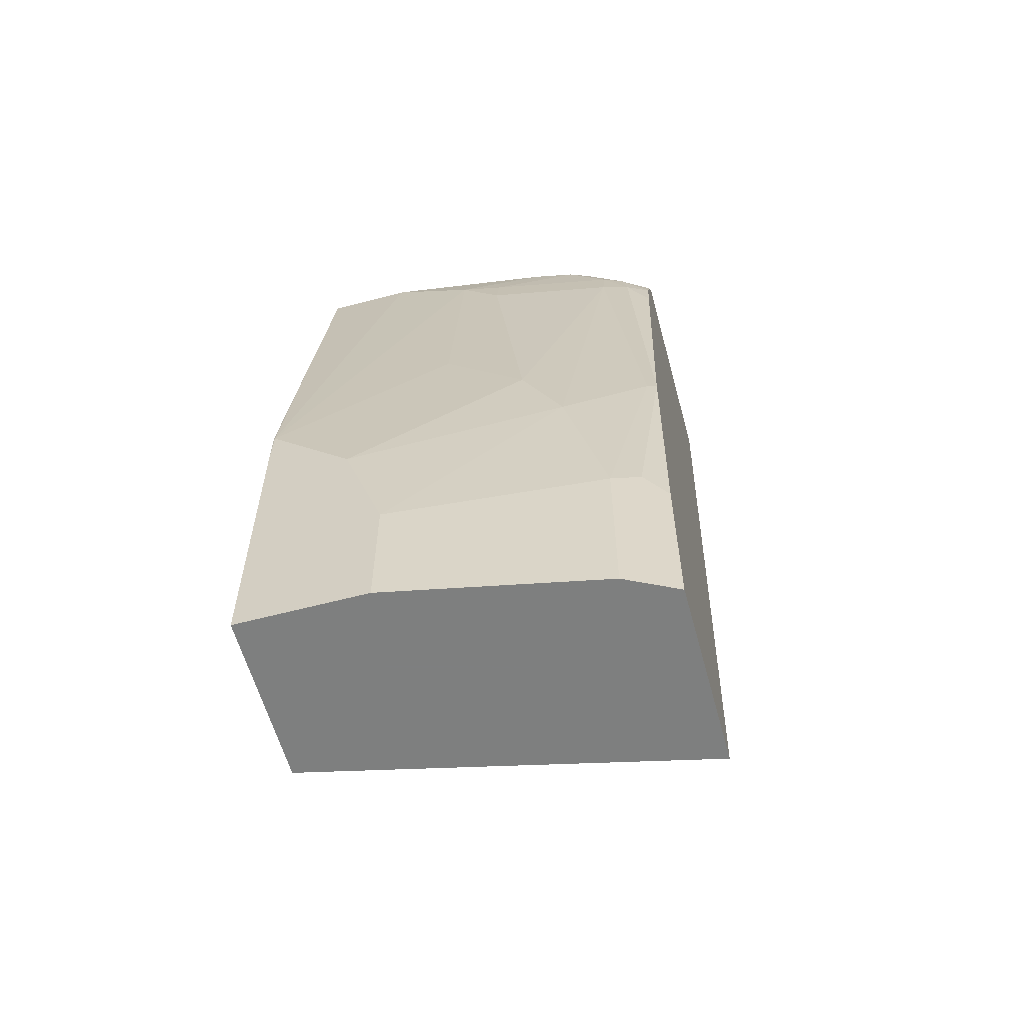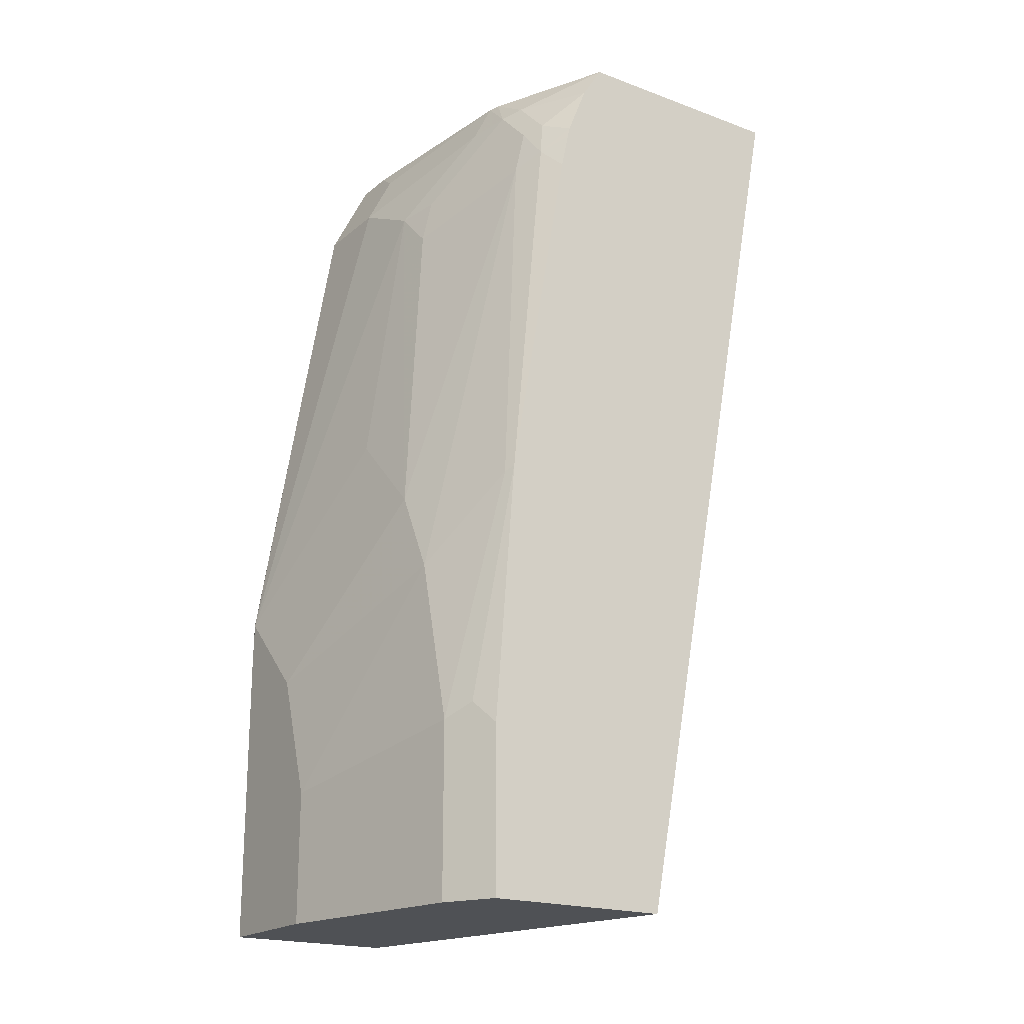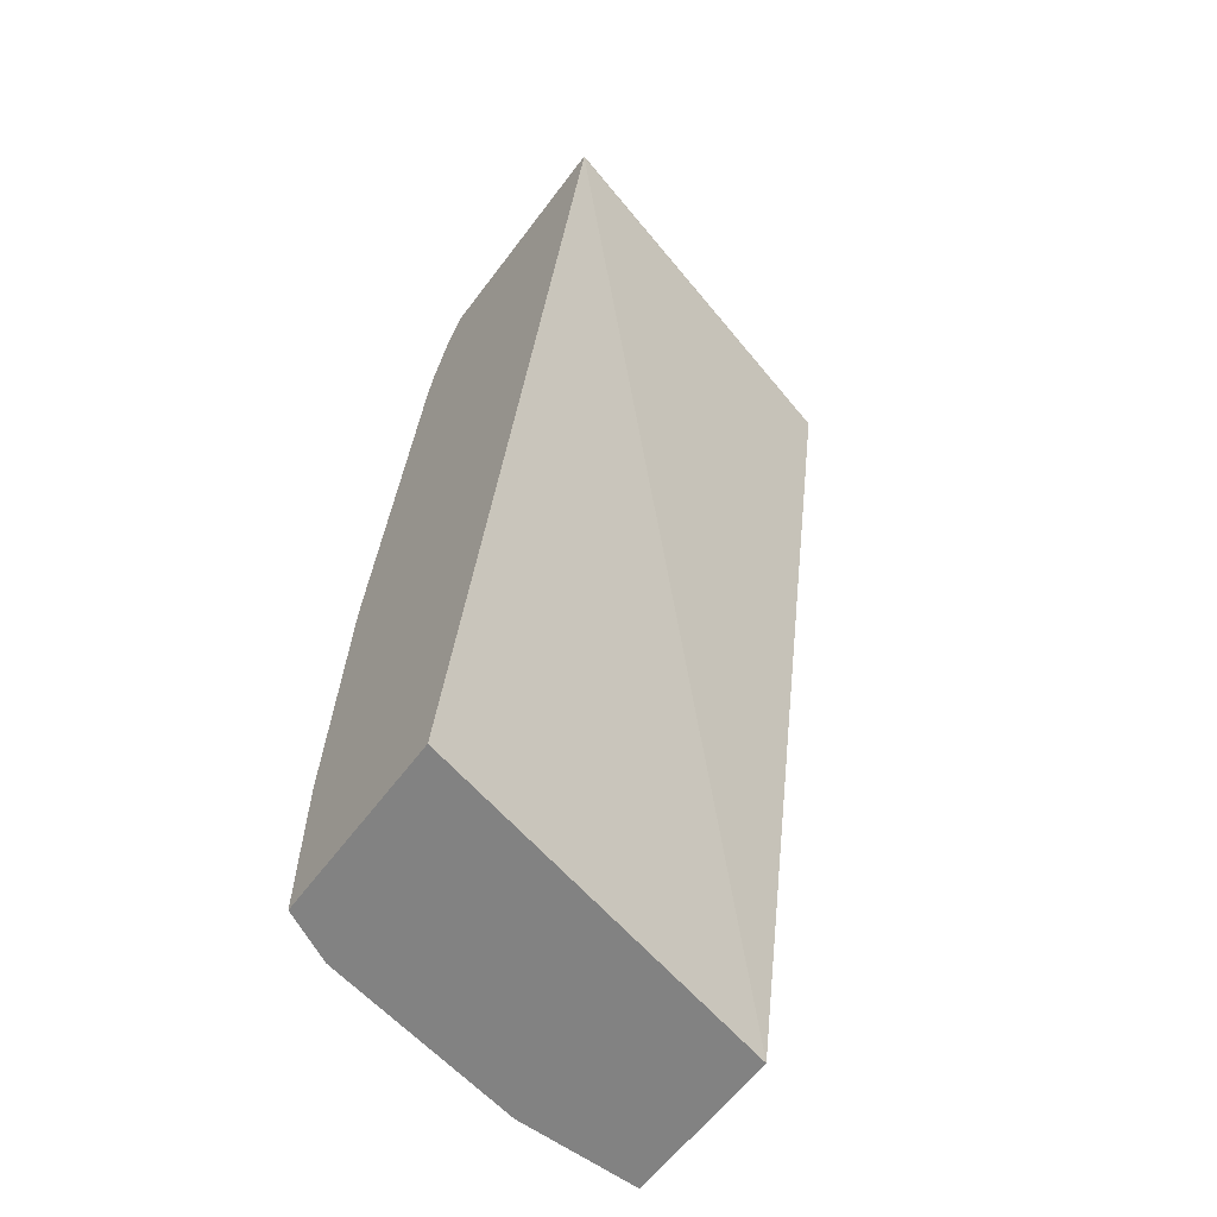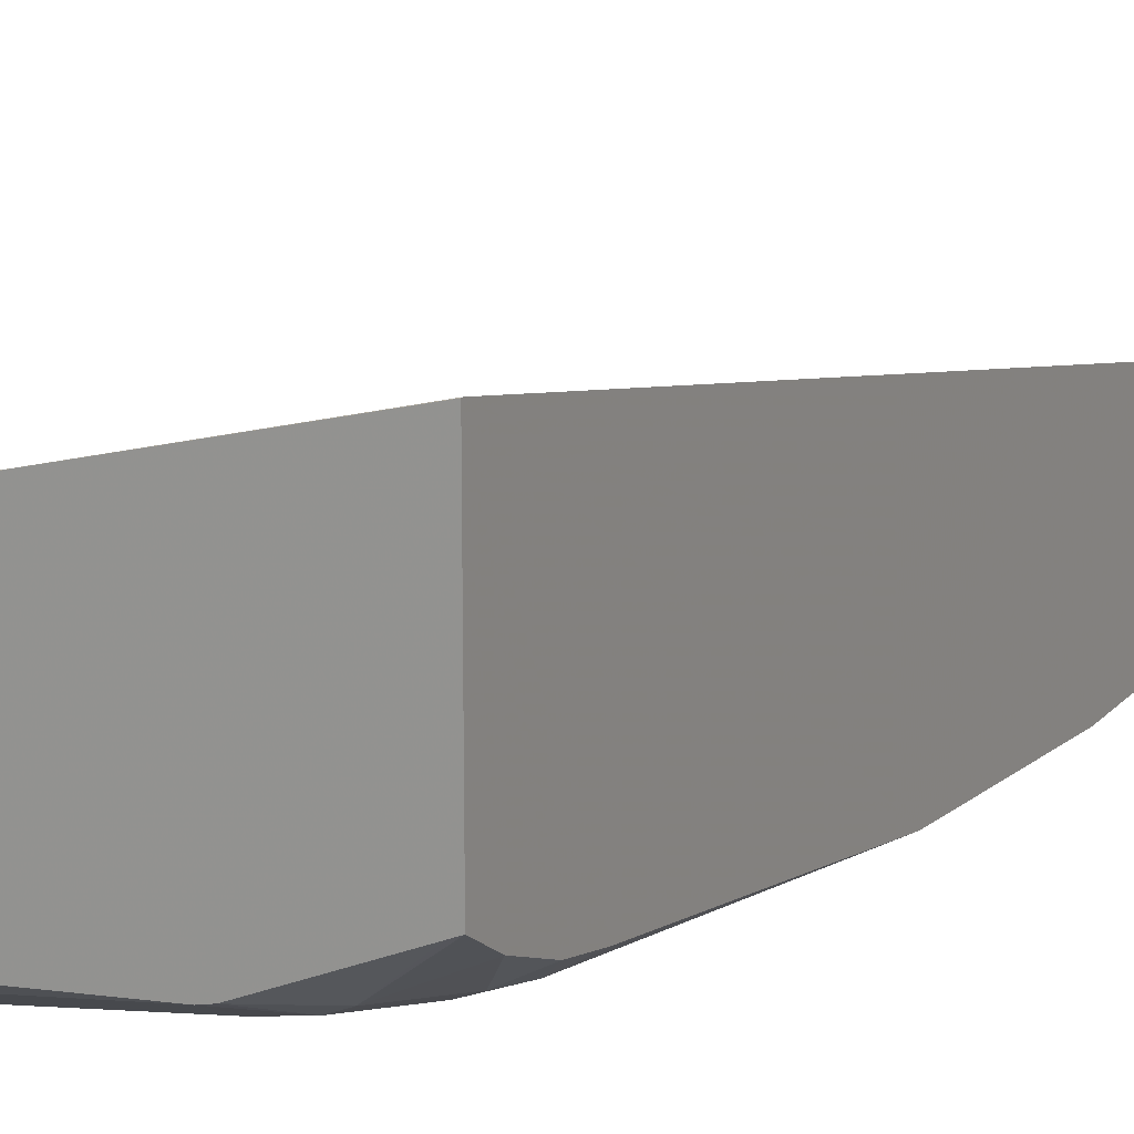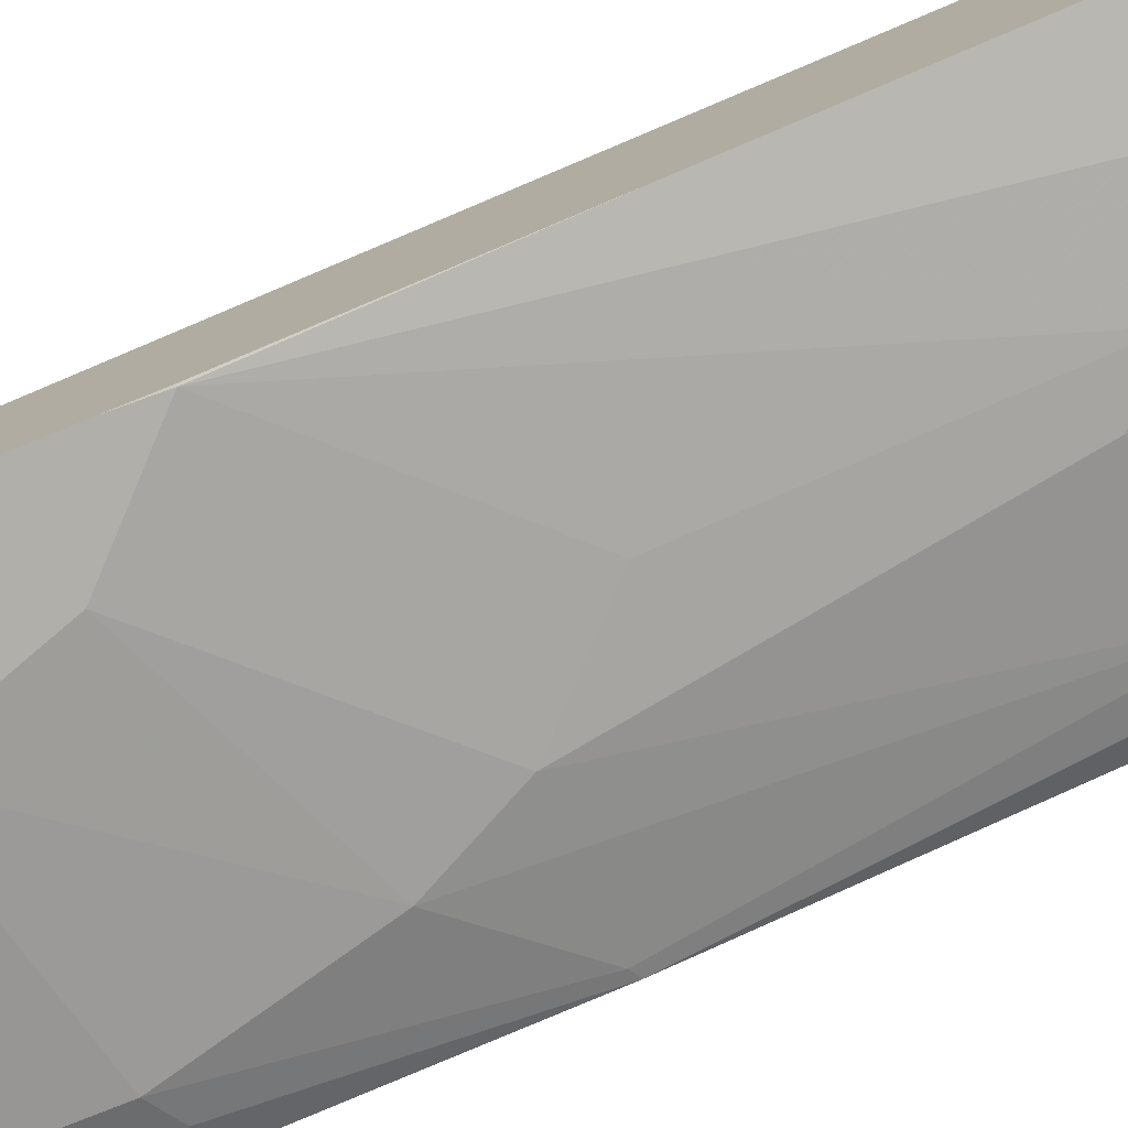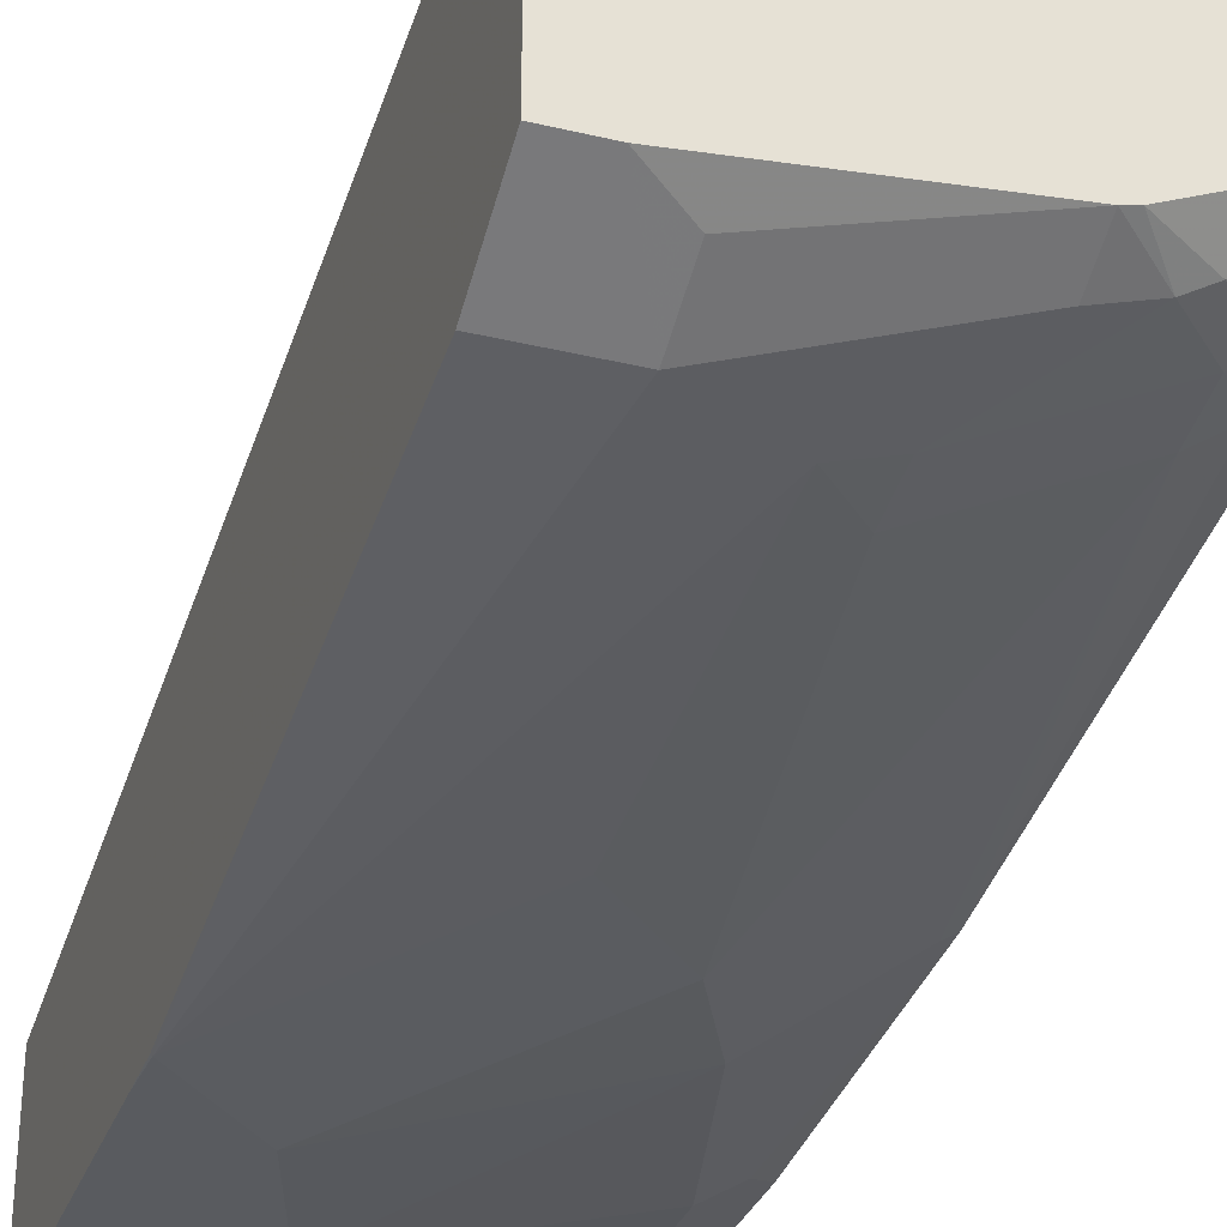
<metadata>
{"format":"obj","ext":"obj","renderer":"f3d","projection":"perspective","resolution":1024,"background":"white","views":[{"elev":-59.6,"azim":-164.8,"up":"+Y"},{"elev":-19.8,"azim":-124.1,"up":"+Y"},{"elev":-60.7,"azim":-36.7,"up":"+Y"},{"elev":16.3,"azim":-152.5,"up":"+Z"},{"elev":-78.0,"azim":111.9,"up":"+Z"},{"elev":-32.2,"azim":161.4,"up":"+Z"}]}
</metadata>
<code>
v -0.182 0.4143 -0.3282
v -0.182 0.4143 -0.4363
v -0.182 0.4133 -0.3282
v 0.0007116 0.4143 -0.3747
v -0.1775 0.4143 -0.4383
v -0.1479 0.3994 -0.4635
v -0.182 0.398 -0.4465
v -0.182 -0.02298 -0.412
v 0.0007116 -0.02298 -0.4536
v 0.0007116 0.4143 -0.4734
v -0.1239 0.4143 -0.4621
v -0.1381 0.3969 -0.4684
v -0.1677 0.3797 -0.4635
v -0.182 0.3734 -0.4564
v -0.182 -0.02298 -0.5007
v 0.0007116 -0.02298 -0.5325
v -0.01973 0.4143 -0.4734
v 0.0007116 0.3747 -0.4931
v -0.1183 0.4143 -0.4634
v -0.1183 0.3945 -0.4734
v -0.07891 0.355 -0.4931
v -0.09862 0.3575 -0.4882
v -0.1578 0.3772 -0.4684
v -0.1709 0.3616 -0.4668
v -0.182 0.3684 -0.4575
v -0.1578 -0.02298 -0.5128
v -0.182 0.05476 -0.5007
v 0.0007116 0.1184 -0.5325
v -0.05919 -0.02298 -0.5325
v -0.03945 0.3747 -0.4931
v -0.03945 0.3879 -0.4865
v -0.03945 0.401 -0.4799
v 0.0007116 0.2564 -0.5128
v -0.09862 0.3353 -0.4931
v -0.01973 0.2564 -0.5128
v -3.61e-06 0.1381 -0.5325
v -0.07891 0.2169 -0.5128
v -0.1183 0.1775 -0.5128
v -0.1578 0.355 -0.4734
v -0.182 0.3506 -0.4613
v -0.182 0.1798 -0.4909
v -0.1578 0.05917 -0.5128
v -0.1709 0.06577 -0.5062
v 0.0007116 0.1381 -0.5323
v -0.05919 0.03948 -0.5325
v 0.0007116 0.1388 -0.5322
v -0.01973 0.1184 -0.5325
v -0.03945 0.09864 -0.5325
v -0.1381 0.1381 -0.5128
v -0.1775 0.1775 -0.4931
f 20 32 31
f 21 34 22
f 21 30 35
f 22 34 39
f 21 36 37
f 21 37 38
f 21 38 34
f 21 35 36
f 20 30 21
f 17 32 19
f 19 32 20
f 18 35 30
f 18 33 35
f 22 39 23
f 17 31 32
f 17 30 31
f 16 36 28
f 16 47 36
f 16 48 47
f 16 45 48
f 16 29 45
f 20 31 30
f 23 39 24
f 27 43 42
f 24 39 41
f 15 42 26
f 45 49 48
f 42 49 45
f 42 50 49
f 41 42 43
f 41 50 42
f 39 50 41
f 39 49 50
f 38 49 39
f 38 48 49
f 38 47 48
f 37 47 38
f 36 47 37
f 34 38 39
f 33 36 35
f 33 46 36
f 28 36 44
f 27 41 43
f 26 45 29
f 26 42 45
f 24 41 40
f 24 40 25
f 36 46 44
f 15 27 42
f 13 24 14
f 3 9 4
f 3 8 9
f 2 6 7
f 2 5 6
f 1 5 2
f 1 11 5
f 1 19 11
f 1 17 19
f 1 10 17
f 4 9 16
f 1 3 4
f 1 15 8
f 1 27 15
f 1 41 27
f 1 40 41
f 1 25 40
f 1 14 25
f 1 7 14
f 1 2 7
f 14 24 25
f 1 8 3
f 4 16 28
f 1 4 10
f 4 44 46
f 13 23 24
f 4 28 44
f 12 19 20
f 12 23 13
f 12 22 23
f 12 21 22
f 12 20 21
f 10 30 17
f 10 18 30
f 8 16 9
f 8 29 16
f 11 19 12
f 8 26 29
f 4 46 33
f 4 18 10
f 5 11 6
f 6 12 13
f 4 33 18
f 6 11 12
f 7 13 14
f 8 15 26
f 6 13 7

</code>
